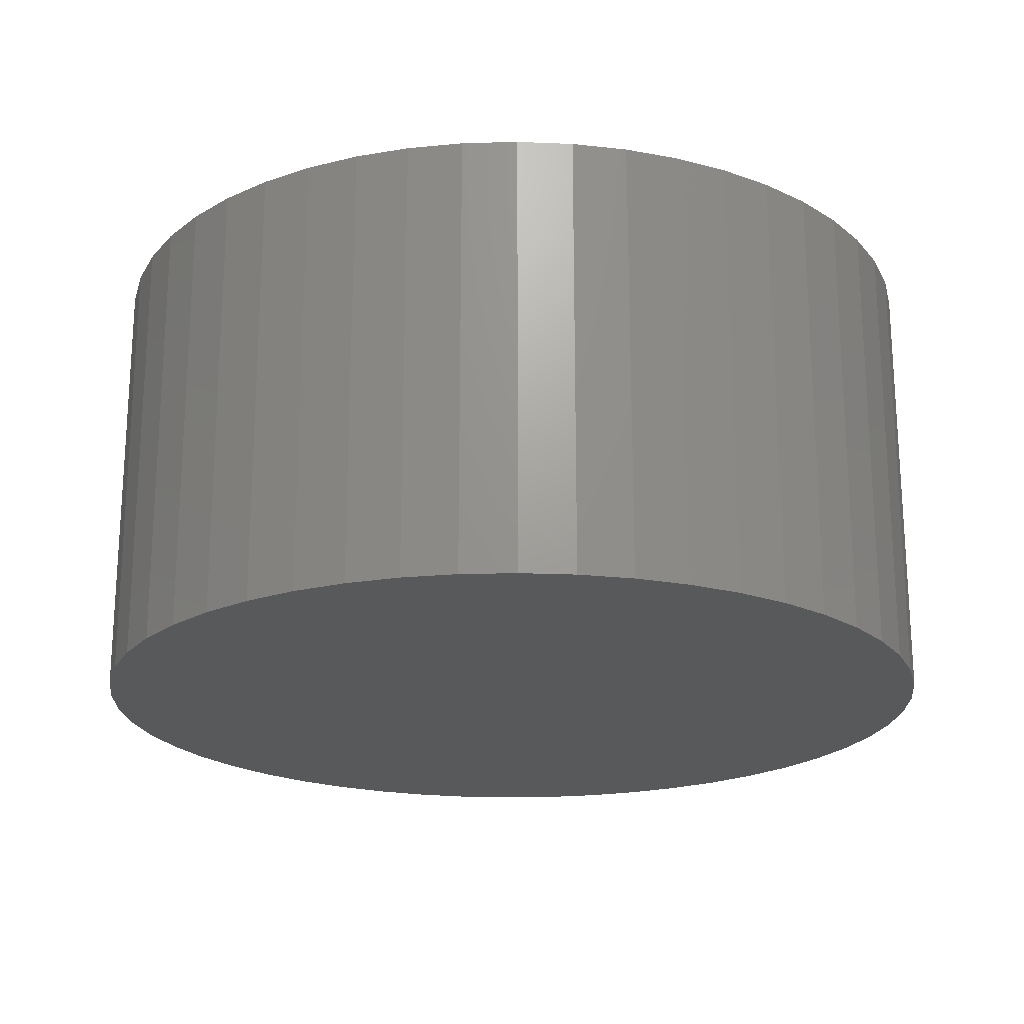
<metadata>
{"format":"stl","ext":"stl","renderer":"f3d","projection":"perspective","resolution":1024,"background":"white","views":[{"elev":-20.8,"azim":-155.5,"up":"+Z"}]}
</metadata>
<code>
# stl→obj: 428 verts, 852 faces
v 23.82 13.75 -13
v 23.39 14.34 15
v 23.39 14.34 -13
v 23.82 13.75 15
v 18.73 14.83 -13
v 19.36 15.2 15
v 18.73 14.83 15
v 19.36 15.2 -13
v 22.84 9.168 -13
v 22.21 8.803 15
v 22.84 9.168 15
v 22.21 8.803 -13
v 20.78 15.5 -13
v 21.51 15.42 15
v 20.78 15.5 15
v 21.51 15.42 -13
v 18.06 14.18 15
v 18.18 14.34 -13
v 18.18 14.34 15
v 18.06 14.18 -13
v 24.11 10.92 -13
v 24.27 11.63 15
v 24.27 11.63 -13
v 24.11 10.92 15
v 24.27 12.37 15
v 24.27 12.37 -13
v 22.21 15.2 -13
v 22.84 14.83 15
v 22.21 15.2 15
v 22.84 14.83 -13
v 20.06 15.42 15
v 20.06 15.42 -13
v 3.244 22.73 -13
v 3.481 24.37 -13
v 3.329 25.08 -13
v 3.481 23.63 -13
v 3.329 22.92 -13
v -3.244 22.73 -13
v 3.031 25.75 -13
v 24.11 13.08 -13
v 23.82 10.25 -13
v 23.39 9.658 -13
v 21.34 8.559 -13
v 21.51 8.576 -13
v 22.82 2.883 -13
v 22.82 -2.883 -13
v 23 0 -13
v 22.28 5.72 -13
v 22.28 -5.72 -13
v 21.38 8.467 -13
v 21.34 -8.559 -13
v 21.38 -8.467 -13
v 24.11 -10.92 -13
v 24.27 -12.37 -13
v 24.27 -11.63 -13
v 24.11 -13.08 -13
v 23.82 -10.25 -13
v 23.82 -13.75 -13
v 23.39 -9.658 -13
v 23.39 -14.34 -13
v 22.84 -9.168 -13
v 22.84 -14.83 -13
v 22.21 -8.803 -13
v 21.51 -8.576 -13
v 22.21 -15.2 -13
v 21.51 -15.42 -13
v 20.78 -15.5 -13
v 18.06 -14.18 -13
v 20.06 -15.42 -13
v 19.36 -15.2 -13
v 18.73 -14.83 -13
v 18.18 -14.34 -13
v 14.66 17.72 -13
v 16.77 15.74 -13
v 14.66 -17.72 -13
v 16.77 -15.74 -13
v 12.32 19.42 -13
v 12.32 -19.42 -13
v 9.793 20.81 -13
v 9.793 -20.81 -13
v 7.107 21.87 -13
v 4.31 22.59 -13
v 3.244 -22.73 -13
v 7.107 -21.87 -13
v 4.31 -22.59 -13
v 3.481 -23.63 -13
v 3.329 -22.92 -13
v 3.481 -24.37 -13
v 3.329 -25.08 -13
v 3.031 -25.75 -13
v 2.601 26.34 -13
v -3.244 -22.73 -13
v 2.057 26.83 -13
v 1.424 27.2 -13
v 2.601 -26.34 -13
v 0.7277 27.42 -13
v 2.057 -26.83 -13
v 0 27.5 -13
v 1.424 -27.2 -13
v -0.7277 27.42 -13
v 0.7277 -27.42 -13
v -1.424 27.2 -13
v 0 -27.5 -13
v -2.057 26.83 -13
v -0.7277 -27.42 -13
v -2.601 26.34 -13
v -1.424 -27.2 -13
v -3.031 25.75 -13
v -2.057 -26.83 -13
v -2.601 -26.34 -13
v -3.329 25.08 -13
v -3.481 24.37 -13
v -3.481 23.63 -13
v -3.329 22.92 -13
v -22.28 5.72 -13
v -21.34 8.559 -13
v -21.38 8.467 -13
v -21.34 -8.559 -13
v -22.28 -5.72 -13
v -21.38 -8.467 -13
v -22.82 2.883 -13
v -22.82 -2.883 -13
v -23 0 -13
v -7.107 21.87 -13
v -4.31 22.59 -13
v -9.793 20.81 -13
v -7.107 -21.87 -13
v -4.31 -22.59 -13
v -9.793 -20.81 -13
v -12.32 19.42 -13
v -12.32 -19.42 -13
v -14.66 17.72 -13
v -14.66 -17.72 -13
v -18.06 14.18 -13
v -16.77 15.74 -13
v -18.06 -14.18 -13
v -16.77 -15.74 -13
v -18.73 14.83 -13
v -18.18 14.34 -13
v -19.36 15.2 -13
v -19.36 -15.2 -13
v -20.06 15.42 -13
v -18.73 -14.83 -13
v -18.18 -14.34 -13
v -20.78 15.5 -13
v -20.06 -15.42 -13
v -21.51 15.42 -13
v -22.21 15.2 -13
v -22.84 14.83 -13
v -22.21 8.803 -13
v -21.51 8.576 -13
v -22.84 9.168 -13
v -23.39 14.34 -13
v -23.39 9.658 -13
v -23.82 13.75 -13
v -23.82 10.25 -13
v -24.11 13.08 -13
v -24.11 10.92 -13
v -24.27 12.37 -13
v -24.27 11.63 -13
v -3.031 -25.75 -13
v -3.481 -23.63 -13
v -3.329 -22.92 -13
v -3.329 -25.08 -13
v -3.481 -24.37 -13
v -20.78 -15.5 -13
v -22.21 -8.803 -13
v -21.51 -8.576 -13
v -21.51 -15.42 -13
v -22.84 -9.168 -13
v -22.21 -15.2 -13
v -22.84 -14.83 -13
v -23.39 -9.658 -13
v -23.39 -14.34 -13
v -23.82 -10.25 -13
v -23.82 -13.75 -13
v -24.11 -10.92 -13
v -24.11 -13.08 -13
v -24.27 -11.63 -13
v -24.27 -12.37 -13
v 24.11 13.08 15
v 23.39 9.658 15
v 23.82 10.25 15
v 21.51 8.576 15
v 21.34 8.559 15
v 0 27.5 15
v -0.7277 27.42 15
v -3.481 23.63 15
v -3.481 24.37 15
v 3.481 24.37 15
v 3.481 23.63 15
v -3.031 25.75 15
v -2.601 26.34 15
v 2.601 26.34 15
v 2.057 26.83 15
v -1.424 27.2 15
v -2.057 26.83 15
v -3.329 25.08 15
v -3.329 22.92 15
v 0.7277 27.42 15
v 3.031 25.75 15
v 3.329 25.08 15
v 3.329 22.92 15
v -3.244 22.73 15
v 1.424 27.2 15
v 3.244 22.73 15
v -24.11 13.08 15
v -23.82 13.75 15
v -18.73 14.83 15
v -19.36 15.2 15
v -24.27 12.37 15
v -21.51 15.42 15
v -22.21 15.2 15
v -24.27 11.63 15
v -23.39 9.658 15
v -22.84 9.168 15
v -23.82 10.25 15
v -24.11 10.92 15
v -22.21 8.803 15
v -21.51 8.576 15
v -23.39 14.34 15
v -20.06 15.42 15
v -20.78 15.5 15
v -22.84 14.83 15
v -18.18 14.34 15
v -18.06 14.18 15
v -21.34 8.559 15
v -23.39 -14.34 15
v -23.82 -13.75 15
v -22.21 -8.803 15
v -22.84 -9.168 15
v -24.27 -11.63 15
v -24.11 -10.92 15
v -24.27 -12.37 15
v -22.84 -14.83 15
v -22.21 -15.2 15
v -21.51 -15.42 15
v -19.36 -15.2 15
v -18.73 -14.83 15
v -20.78 -15.5 15
v -20.06 -15.42 15
v -18.18 -14.34 15
v -23.82 -10.25 15
v -23.39 -9.658 15
v -21.34 -8.559 15
v -21.51 -8.576 15
v -18.06 -14.18 15
v -24.11 -13.08 15
v 0 -27.5 15
v 0.7277 -27.42 15
v -3.481 -24.37 15
v -3.481 -23.63 15
v 3.244 -22.73 15
v 3.329 -22.92 15
v -2.601 -26.34 15
v -2.057 -26.83 15
v 1.424 -27.2 15
v 2.057 -26.83 15
v 2.601 -26.34 15
v 3.481 -23.63 15
v 3.481 -24.37 15
v 3.329 -25.08 15
v 3.031 -25.75 15
v -0.7277 -27.42 15
v -3.329 -25.08 15
v -3.031 -25.75 15
v -3.329 -22.92 15
v -3.244 -22.73 15
v -1.424 -27.2 15
v 24.11 -13.08 15
v 23.82 -13.75 15
v 22.84 -9.168 15
v 22.21 -8.803 15
v 24.11 -10.92 15
v 24.27 -11.63 15
v 24.27 -12.37 15
v 21.51 -8.576 15
v 21.34 -8.559 15
v 23.39 -9.658 15
v 23.82 -10.25 15
v 23.39 -14.34 15
v 19.36 -15.2 15
v 20.06 -15.42 15
v 20.78 -15.5 15
v 21.51 -15.42 15
v 22.21 -15.2 15
v 22.84 -14.83 15
v 18.18 -14.34 15
v 18.73 -14.83 15
v 18.06 -14.18 15
v 22.82 2.883 15
v 23 0 15
v -23 0 15
v -22.82 2.883 15
v 16.77 15.74 15
v 14.66 17.72 15
v -14.66 17.72 15
v -16.77 15.74 15
v -7.107 21.87 15
v -9.793 20.81 15
v 21.38 -8.467 15
v 21.38 8.467 15
v 9.793 20.81 15
v 7.107 21.87 15
v 4.31 22.59 15
v 12.32 19.42 15
v -21.38 8.467 15
v -22.28 5.72 15
v -4.31 22.59 15
v 4.31 -22.59 15
v 22.28 5.72 15
v -12.32 19.42 15
v 22.82 -2.883 15
v 16.77 -15.74 15
v -16.77 -15.74 15
v -14.66 -17.72 15
v -21.38 -8.467 15
v 9.793 -20.81 15
v 12.32 -19.42 15
v 22.28 -5.72 15
v -9.793 -20.81 15
v -7.107 -21.87 15
v -12.32 -19.42 15
v -22.28 -5.72 15
v 14.66 -17.72 15
v 7.107 -21.87 15
v -22.82 -2.883 15
v -4.31 -22.59 15
v 29 0 15
v 28.77 3.635 -15
v 28.77 3.635 15
v 29 0 -15
v -29 0 -15
v -28.77 3.635 15
v -28.77 3.635 -15
v -29 0 15
v 1.821 28.94 -15
v -1.821 28.94 15
v 1.821 28.94 15
v -1.821 28.94 -15
v -1.821 -28.94 -15
v 1.821 -28.94 15
v -1.821 -28.94 15
v 1.821 -28.94 -15
v 21.14 19.85 -15
v 18.49 22.34 15
v 21.14 19.85 15
v 18.49 22.34 -15
v -18.49 22.34 -15
v -21.14 19.85 15
v -18.49 22.34 15
v -21.14 19.85 -15
v -8.961 27.58 -15
v -12.35 26.24 15
v -8.961 27.58 15
v -12.35 26.24 -15
v 26.96 10.68 15
v 25.41 13.97 -15
v 25.41 13.97 15
v 26.96 10.68 -15
v 28.09 7.212 -15
v 28.09 7.212 15
v 12.35 26.24 -15
v 8.961 27.58 15
v 12.35 26.24 15
v 8.961 27.58 -15
v 15.54 24.49 -15
v 15.54 24.49 15
v -26.96 10.68 -15
v -25.41 13.97 15
v -25.41 13.97 -15
v -26.96 10.68 15
v 28.77 -3.635 15
v 28.09 -7.212 15
v 23.46 17.05 15
v 5.434 28.49 15
v -5.434 28.49 15
v -15.54 24.49 15
v -23.46 17.05 15
v 26.96 -10.68 15
v 25.41 -13.97 15
v 23.46 -17.05 15
v 21.14 -19.85 15
v 18.49 -22.34 15
v 15.54 -24.49 15
v 12.35 -26.24 15
v 8.961 -27.58 15
v 5.434 -28.49 15
v -5.434 -28.49 15
v -8.961 -27.58 15
v -12.35 -26.24 15
v -15.54 -24.49 15
v -18.49 -22.34 15
v -21.14 -19.85 15
v -23.46 -17.05 15
v -25.41 -13.97 15
v -28.09 7.212 15
v -26.96 -10.68 15
v -28.77 -3.635 15
v -28.09 -7.212 15
v -5.434 28.49 -15
v 28.77 -3.635 -15
v 28.09 -7.212 -15
v 26.96 -10.68 -15
v 25.41 -13.97 -15
v 23.46 -17.05 -15
v 23.46 17.05 -15
v 21.14 -19.85 -15
v 18.49 -22.34 -15
v 15.54 -24.49 -15
v 12.35 -26.24 -15
v 8.961 -27.58 -15
v 5.434 -28.49 -15
v 5.434 28.49 -15
v -5.434 -28.49 -15
v -8.961 -27.58 -15
v -12.35 -26.24 -15
v -15.54 -24.49 -15
v -15.54 24.49 -15
v -18.49 -22.34 -15
v -21.14 -19.85 -15
v -23.46 -17.05 -15
v -23.46 17.05 -15
v -25.41 -13.97 -15
v -26.96 -10.68 -15
v -28.09 -7.212 -15
v -28.09 7.212 -15
v -28.77 -3.635 -15
f 1 2 3
f 2 1 4
f 5 6 7
f 6 5 8
f 9 10 11
f 10 9 12
f 13 14 15
f 14 13 16
f 17 18 19
f 18 17 20
f 21 22 23
f 22 21 24
f 23 25 26
f 25 23 22
f 27 28 29
f 28 27 30
f 30 2 28
f 2 30 3
f 16 29 14
f 29 16 27
f 8 31 6
f 31 8 32
f 32 15 31
f 15 32 13
f 33 34 35
f 34 33 36
f 36 33 37
f 38 33 39
f 39 33 35
f 40 23 26
f 40 21 23
f 1 21 40
f 1 41 21
f 3 41 1
f 3 42 41
f 30 42 3
f 30 9 42
f 27 9 30
f 43 9 27
f 43 27 16
f 9 43 12
f 12 43 44
f 20 43 13
f 13 43 16
f 45 46 47
f 48 46 45
f 48 49 46
f 43 48 50
f 48 43 49
f 51 49 43
f 49 51 52
f 53 54 55
f 53 56 54
f 57 56 53
f 57 58 56
f 59 58 57
f 59 60 58
f 61 60 59
f 61 62 60
f 51 61 63
f 61 51 62
f 51 63 64
f 62 51 65
f 65 51 66
f 51 67 66
f 43 20 51
f 20 13 32
f 68 51 20
f 20 32 8
f 51 68 67
f 20 8 5
f 67 68 69
f 20 5 18
f 69 68 70
f 70 68 71
f 71 68 72
f 73 20 74
f 20 73 68
f 75 68 73
f 68 75 76
f 77 75 73
f 77 78 75
f 79 78 77
f 79 80 78
f 33 79 81
f 79 33 80
f 33 81 82
f 83 80 33
f 80 83 84
f 84 83 85
f 83 86 87
f 86 83 88
f 88 83 89
f 83 90 89
f 33 38 83
f 38 39 91
f 92 83 38
f 38 91 93
f 83 92 90
f 38 93 94
f 90 92 95
f 38 94 96
f 95 92 97
f 38 96 98
f 97 92 99
f 38 98 100
f 99 92 101
f 38 100 102
f 101 92 103
f 38 102 104
f 103 92 105
f 38 104 106
f 105 92 107
f 38 106 108
f 107 92 109
f 109 92 110
f 111 38 108
f 112 38 111
f 113 38 112
f 38 113 114
f 115 116 117
f 116 115 118
f 119 118 115
f 118 119 120
f 121 119 115
f 121 122 119
f 122 121 123
f 124 38 125
f 126 38 124
f 38 126 92
f 92 127 128
f 129 92 126
f 92 129 127
f 130 129 126
f 130 131 129
f 132 131 130
f 132 133 131
f 134 132 135
f 132 134 133
f 136 133 134
f 133 136 137
f 138 134 139
f 134 116 136
f 140 134 138
f 118 136 116
f 134 140 116
f 141 136 118
f 116 140 142
f 136 143 144
f 116 142 145
f 136 141 143
f 141 118 146
f 147 116 145
f 148 116 147
f 149 116 148
f 116 150 151
f 152 116 149
f 116 152 150
f 153 152 149
f 153 154 152
f 155 154 153
f 155 156 154
f 157 156 155
f 157 158 156
f 159 158 157
f 158 159 160
f 110 92 161
f 162 92 163
f 92 164 161
f 165 92 162
f 92 165 164
f 146 118 166
f 167 118 168
f 118 169 166
f 170 118 167
f 118 171 169
f 118 170 171
f 170 172 171
f 173 172 170
f 173 174 172
f 175 174 173
f 175 176 174
f 177 176 175
f 177 178 176
f 179 178 177
f 178 179 180
f 18 7 19
f 7 18 5
f 40 4 1
f 4 40 181
f 42 11 182
f 11 42 9
f 41 24 21
f 24 41 183
f 12 184 10
f 184 12 44
f 42 183 41
f 183 42 182
f 26 181 40
f 181 26 25
f 44 185 184
f 185 44 43
f 100 186 187
f 186 100 98
f 188 112 189
f 112 188 113
f 36 190 34
f 190 36 191
f 192 106 193
f 106 192 108
f 93 194 195
f 194 93 91
f 104 196 197
f 196 104 102
f 102 187 196
f 187 102 100
f 106 197 193
f 197 106 104
f 189 111 198
f 111 189 112
f 198 108 192
f 108 198 111
f 199 113 188
f 113 199 114
f 98 200 186
f 200 98 96
f 35 201 39
f 201 35 202
f 34 202 35
f 202 34 190
f 39 194 91
f 194 39 201
f 37 191 36
f 191 37 203
f 204 114 199
f 114 204 38
f 96 205 200
f 205 96 94
f 94 195 205
f 195 94 93
f 33 203 37
f 203 33 206
f 207 155 208
f 155 207 157
f 140 209 210
f 209 140 138
f 211 157 207
f 157 211 159
f 148 212 213
f 212 148 147
f 214 159 211
f 159 214 160
f 152 215 216
f 215 152 154
f 217 158 218
f 158 217 156
f 151 219 220
f 219 151 150
f 208 153 221
f 153 208 155
f 145 222 223
f 222 145 142
f 142 210 222
f 210 142 140
f 147 223 212
f 223 147 145
f 149 213 224
f 213 149 148
f 153 224 221
f 224 153 149
f 134 225 139
f 225 134 226
f 138 225 209
f 225 138 139
f 218 160 214
f 160 218 158
f 150 216 219
f 216 150 152
f 215 156 217
f 156 215 154
f 116 220 227
f 220 116 151
f 228 176 229
f 176 228 174
f 170 230 231
f 230 170 167
f 232 177 233
f 177 232 179
f 234 179 232
f 179 234 180
f 172 228 235
f 228 172 174
f 169 236 237
f 236 169 171
f 143 238 239
f 238 143 141
f 146 240 241
f 240 146 166
f 144 239 242
f 239 144 143
f 243 173 244
f 173 243 175
f 173 231 244
f 231 173 170
f 233 175 243
f 175 233 177
f 168 245 246
f 245 168 118
f 167 246 230
f 246 167 168
f 171 235 236
f 235 171 172
f 166 237 240
f 237 166 169
f 141 241 238
f 241 141 146
f 144 247 136
f 247 144 242
f 248 180 234
f 180 248 178
f 229 178 248
f 178 229 176
f 101 249 250
f 249 101 103
f 251 162 252
f 162 251 165
f 87 253 83
f 253 87 254
f 109 255 256
f 255 109 110
f 99 250 257
f 250 99 101
f 95 258 259
f 258 95 97
f 88 260 86
f 260 88 261
f 90 262 89
f 262 90 263
f 86 254 87
f 254 86 260
f 103 264 249
f 264 103 105
f 265 165 251
f 165 265 164
f 255 161 266
f 161 255 110
f 267 92 268
f 92 267 163
f 252 163 267
f 163 252 162
f 97 257 258
f 257 97 99
f 95 263 90
f 263 95 259
f 89 261 88
f 261 89 262
f 266 164 265
f 164 266 161
f 105 269 264
f 269 105 107
f 107 256 269
f 256 107 109
f 58 270 56
f 270 58 271
f 63 272 273
f 272 63 61
f 55 274 53
f 274 55 275
f 56 276 54
f 276 56 270
f 51 277 278
f 277 51 64
f 54 275 55
f 275 54 276
f 57 279 59
f 279 57 280
f 61 279 272
f 279 61 59
f 53 280 57
f 280 53 274
f 64 273 277
f 273 64 63
f 60 271 58
f 271 60 281
f 69 282 283
f 282 69 70
f 66 284 285
f 284 66 67
f 62 286 287
f 286 62 65
f 71 288 289
f 288 71 72
f 67 283 284
f 283 67 69
f 65 285 286
f 285 65 66
f 60 287 281
f 287 60 62
f 288 68 290
f 68 288 72
f 70 289 282
f 289 70 71
f 47 291 45
f 291 47 292
f 293 121 294
f 121 293 123
f 73 295 296
f 295 73 74
f 135 297 298
f 297 135 132
f 126 299 300
f 299 126 124
f 51 301 52
f 301 51 278
f 50 185 43
f 185 50 302
f 81 303 304
f 303 81 79
f 82 304 305
f 304 82 81
f 79 306 303
f 306 79 77
f 307 116 227
f 116 307 117
f 226 135 298
f 135 226 134
f 308 117 307
f 117 308 115
f 125 204 309
f 204 125 38
f 85 253 310
f 253 85 83
f 48 302 50
f 302 48 311
f 45 311 48
f 311 45 291
f 20 295 74
f 295 20 17
f 33 305 206
f 305 33 82
f 77 296 306
f 296 77 73
f 294 115 308
f 115 294 121
f 130 300 312
f 300 130 126
f 132 312 297
f 312 132 130
f 124 309 299
f 309 124 125
f 46 292 47
f 292 46 313
f 76 290 68
f 290 76 314
f 133 315 316
f 315 133 137
f 245 120 317
f 120 245 118
f 315 136 247
f 136 315 137
f 78 318 319
f 318 78 80
f 52 320 49
f 320 52 301
f 127 321 322
f 321 127 129
f 129 323 321
f 323 129 131
f 317 119 324
f 119 317 120
f 76 325 314
f 325 76 75
f 80 326 318
f 326 80 84
f 84 310 326
f 310 84 85
f 49 313 46
f 313 49 320
f 131 316 323
f 316 131 133
f 324 122 327
f 122 324 119
f 327 123 293
f 123 327 122
f 75 319 325
f 319 75 78
f 128 322 328
f 322 128 127
f 92 328 268
f 328 92 128
f 329 330 331
f 330 329 332
f 333 334 335
f 334 333 336
f 337 338 339
f 338 337 340
f 341 342 343
f 342 341 344
f 345 346 347
f 346 345 348
f 349 350 351
f 350 349 352
f 353 354 355
f 354 353 356
f 357 358 359
f 358 357 360
f 331 361 362
f 361 331 330
f 363 364 365
f 364 363 366
f 367 365 368
f 365 367 363
f 369 370 371
f 370 369 372
f 220 307 227
f 219 307 220
f 219 308 307
f 216 308 219
f 215 308 216
f 217 308 215
f 308 217 294
f 252 328 251
f 267 328 252
f 328 267 268
f 310 254 260
f 254 310 253
f 11 362 182
f 329 274 275
f 362 311 331
f 313 329 292
f 291 331 311
f 320 329 313
f 329 280 274
f 362 11 311
f 329 291 292
f 331 291 329
f 10 311 11
f 302 10 184
f 10 302 311
f 302 184 185
f 182 357 183
f 183 357 24
f 357 182 362
f 24 357 22
f 329 275 373
f 25 357 359
f 373 275 374
f 357 25 22
f 359 181 25
f 359 4 181
f 2 359 375
f 359 2 4
f 375 28 2
f 375 29 28
f 375 14 29
f 15 375 347
f 375 15 14
f 347 31 15
f 347 6 31
f 295 6 347
f 295 347 346
f 6 295 7
f 7 295 19
f 19 295 17
f 296 346 368
f 346 296 295
f 306 368 365
f 368 306 296
f 365 303 306
f 364 303 365
f 364 304 303
f 202 364 376
f 364 190 304
f 304 190 305
f 364 202 190
f 376 201 202
f 376 194 201
f 376 195 194
f 339 195 376
f 339 205 195
f 339 200 205
f 339 186 200
f 338 186 339
f 186 338 187
f 187 338 196
f 338 197 196
f 377 197 338
f 197 377 193
f 193 377 192
f 189 309 188
f 355 189 198
f 192 377 198
f 355 198 377
f 189 299 309
f 189 355 299
f 355 300 299
f 354 300 355
f 300 354 312
f 378 312 354
f 312 378 297
f 351 297 378
f 297 351 298
f 298 225 226
f 350 298 351
f 298 209 225
f 298 210 209
f 298 350 210
f 210 350 222
f 222 350 223
f 379 223 350
f 223 379 212
f 212 379 213
f 213 379 224
f 224 379 221
f 370 221 379
f 221 370 208
f 208 370 207
f 372 214 211
f 214 336 232
f 372 211 370
f 207 370 211
f 374 275 380
f 276 380 275
f 380 276 381
f 270 381 276
f 271 381 270
f 281 381 271
f 381 281 382
f 287 382 281
f 286 382 287
f 285 382 286
f 284 382 285
f 382 284 383
f 283 383 284
f 282 383 283
f 314 282 289
f 282 314 383
f 314 289 288
f 314 288 290
f 383 314 384
f 325 384 314
f 384 325 385
f 319 385 325
f 385 319 386
f 318 386 319
f 318 387 386
f 326 387 318
f 261 387 326
f 261 326 310
f 261 310 260
f 262 387 261
f 387 262 388
f 263 388 262
f 259 388 263
f 258 388 259
f 258 342 388
f 257 342 258
f 250 342 257
f 249 342 250
f 343 249 264
f 343 264 269
f 249 343 342
f 256 343 269
f 389 256 255
f 389 255 266
f 389 266 265
f 322 251 328
f 390 251 322
f 256 389 343
f 251 390 265
f 265 390 389
f 321 390 322
f 391 321 323
f 321 391 390
f 392 323 316
f 323 392 391
f 393 316 315
f 242 315 247
f 239 315 242
f 316 393 392
f 238 315 239
f 394 315 238
f 394 238 241
f 394 241 240
f 315 394 393
f 395 240 237
f 395 237 236
f 395 236 235
f 395 235 228
f 240 395 394
f 396 228 229
f 396 229 248
f 396 248 234
f 228 396 395
f 214 372 397
f 214 397 334
f 234 398 396
f 214 334 336
f 232 398 234
f 399 232 336
f 398 232 400
f 400 232 399
f 279 329 320
f 329 279 280
f 279 320 272
f 320 273 272
f 301 273 320
f 273 301 277
f 277 301 278
f 191 305 190
f 203 305 191
f 305 203 206
f 199 309 204
f 309 199 188
f 317 246 245
f 317 230 246
f 324 230 317
f 243 324 327
f 324 231 230
f 233 327 293
f 218 294 217
f 324 244 231
f 294 218 293
f 324 243 244
f 233 293 218
f 327 233 243
f 214 233 218
f 233 214 232
f 401 355 377
f 355 401 353
f 402 330 332
f 403 330 402
f 403 361 330
f 404 361 403
f 404 360 361
f 405 360 404
f 405 358 360
f 406 358 405
f 406 407 358
f 408 407 406
f 408 345 407
f 409 345 408
f 409 348 345
f 410 348 409
f 410 367 348
f 411 367 410
f 411 363 367
f 412 363 411
f 412 366 363
f 413 366 412
f 413 414 366
f 344 414 413
f 344 337 414
f 341 337 344
f 341 340 337
f 415 340 341
f 415 401 340
f 416 401 415
f 416 353 401
f 417 353 416
f 417 356 353
f 418 356 417
f 418 419 356
f 420 419 418
f 420 349 419
f 421 349 420
f 421 352 349
f 422 352 421
f 422 423 352
f 424 423 422
f 424 371 423
f 425 371 424
f 425 369 371
f 426 369 425
f 426 427 369
f 428 427 426
f 428 335 427
f 335 428 333
f 344 388 342
f 388 344 413
f 362 360 357
f 360 362 361
f 375 345 347
f 345 375 407
f 359 407 375
f 407 359 358
f 366 376 364
f 376 366 414
f 414 339 376
f 339 414 337
f 348 368 346
f 368 348 367
f 371 379 423
f 379 371 370
f 423 350 352
f 350 423 379
f 427 372 369
f 372 427 397
f 335 397 427
f 397 335 334
f 356 378 354
f 378 356 419
f 419 351 378
f 351 419 349
f 340 377 338
f 377 340 401
f 374 402 373
f 402 374 403
f 421 393 394
f 393 421 420
f 424 398 425
f 398 424 396
f 422 396 424
f 396 422 395
f 411 385 386
f 385 411 410
f 381 404 380
f 404 381 405
f 373 332 329
f 332 373 402
f 417 390 391
f 390 417 416
f 421 395 422
f 395 421 394
f 426 399 428
f 399 426 400
f 428 336 333
f 336 428 399
f 425 400 426
f 400 425 398
f 409 383 384
f 383 409 408
f 412 386 387
f 386 412 411
f 413 387 388
f 387 413 412
f 382 405 381
f 405 382 406
f 383 406 382
f 406 383 408
f 380 403 374
f 403 380 404
f 415 343 389
f 343 415 341
f 420 392 393
f 392 420 418
f 410 384 385
f 384 410 409
f 416 389 390
f 389 416 415
f 418 391 392
f 391 418 417

</code>
